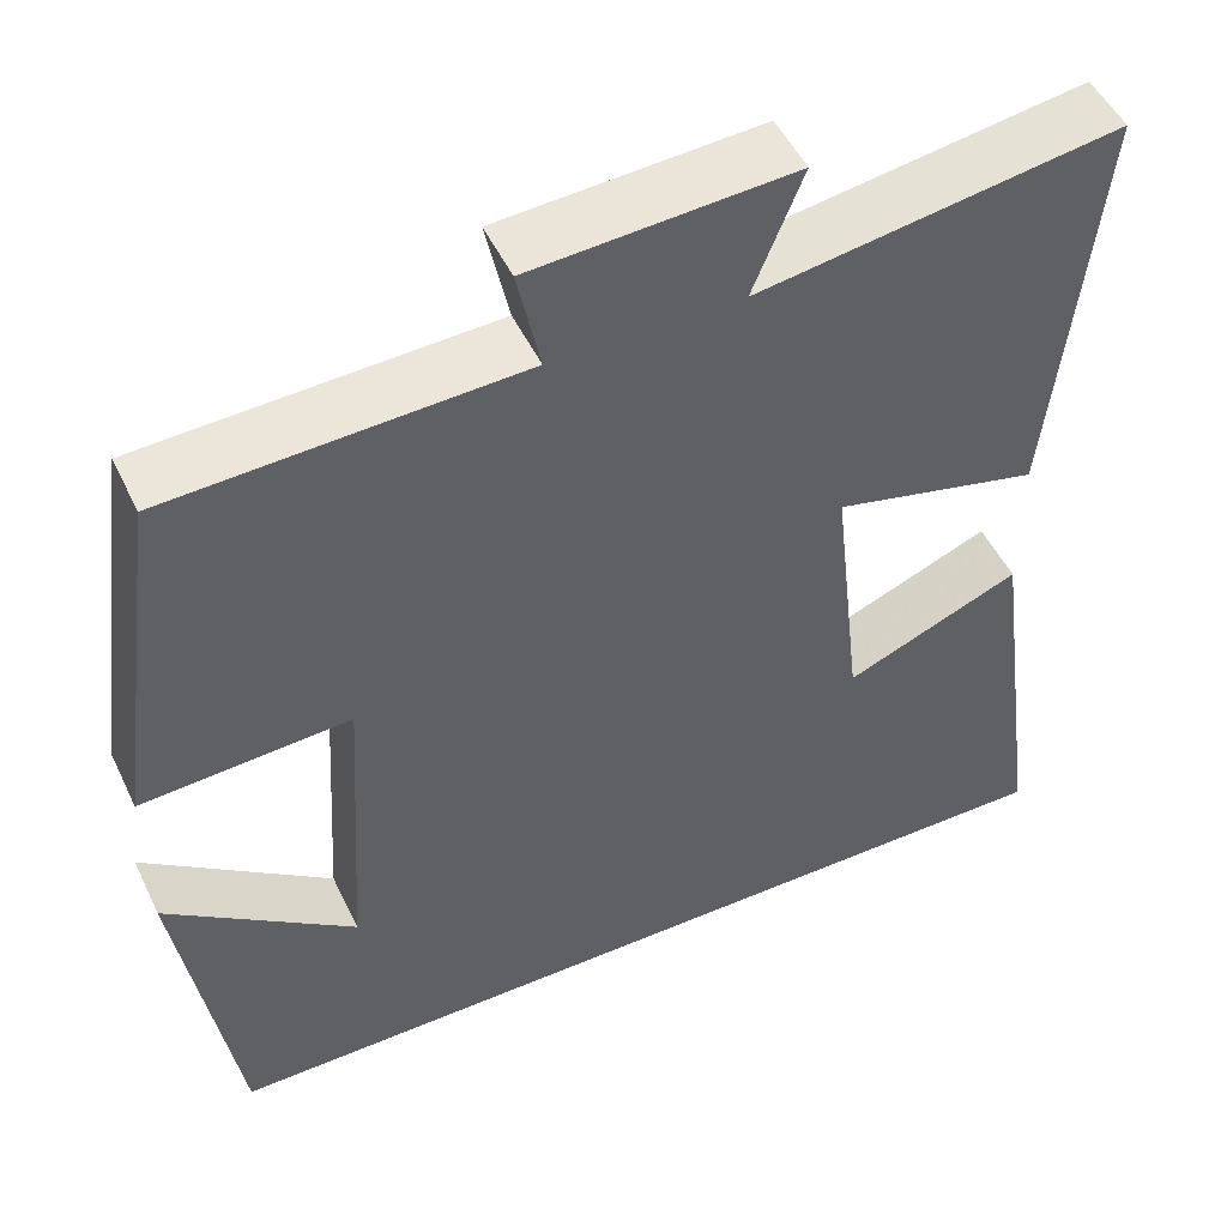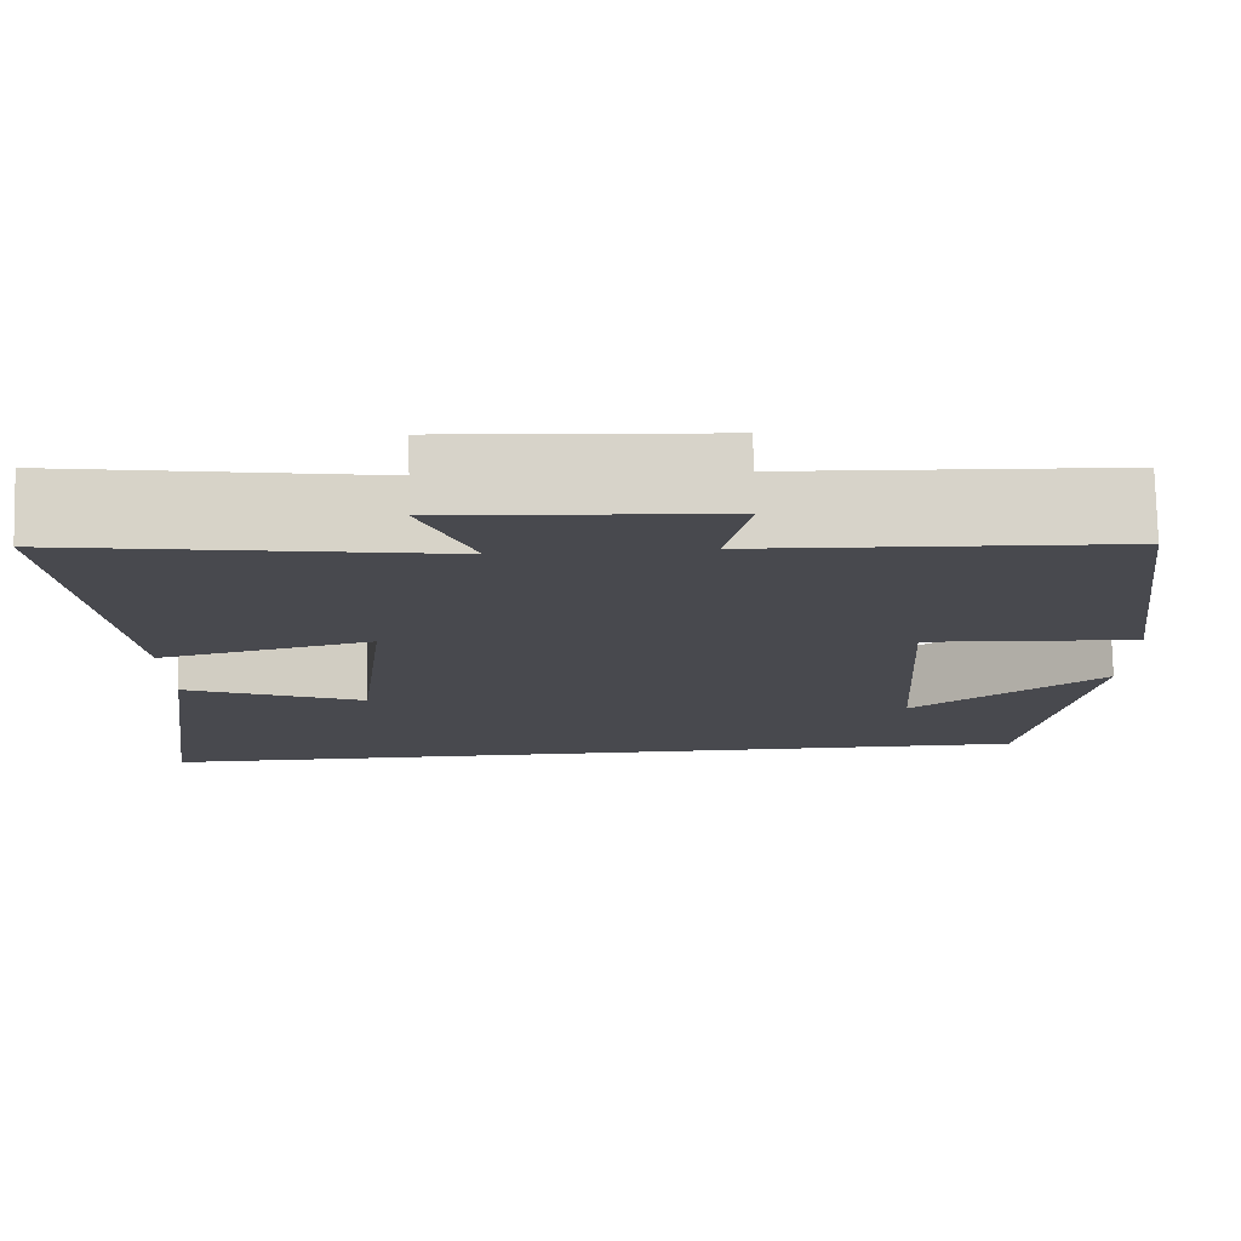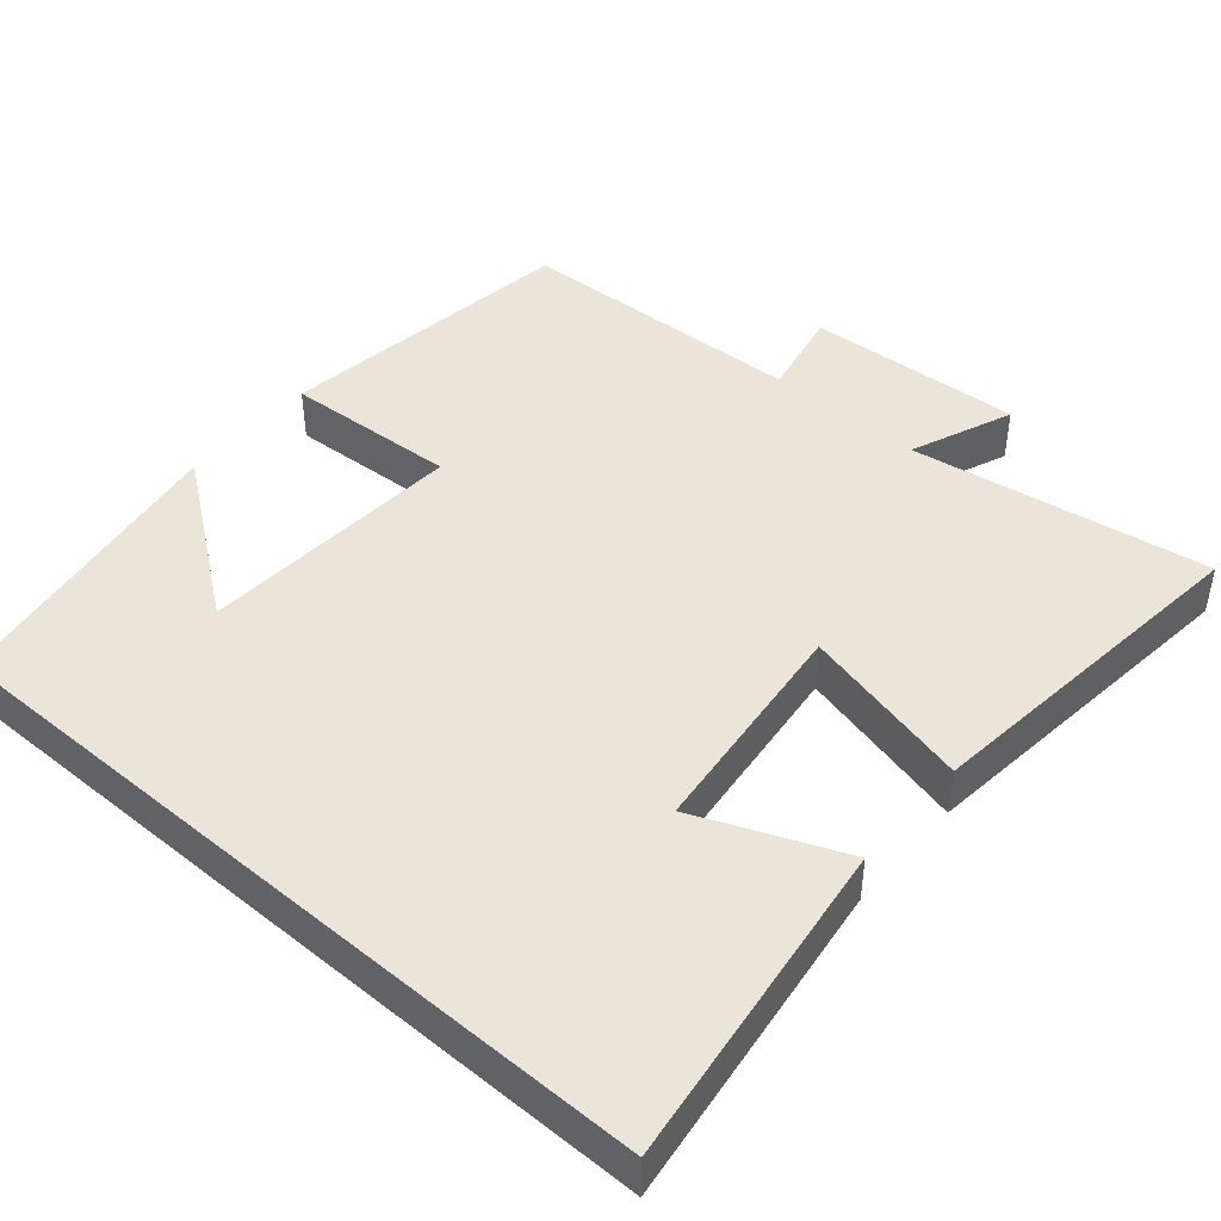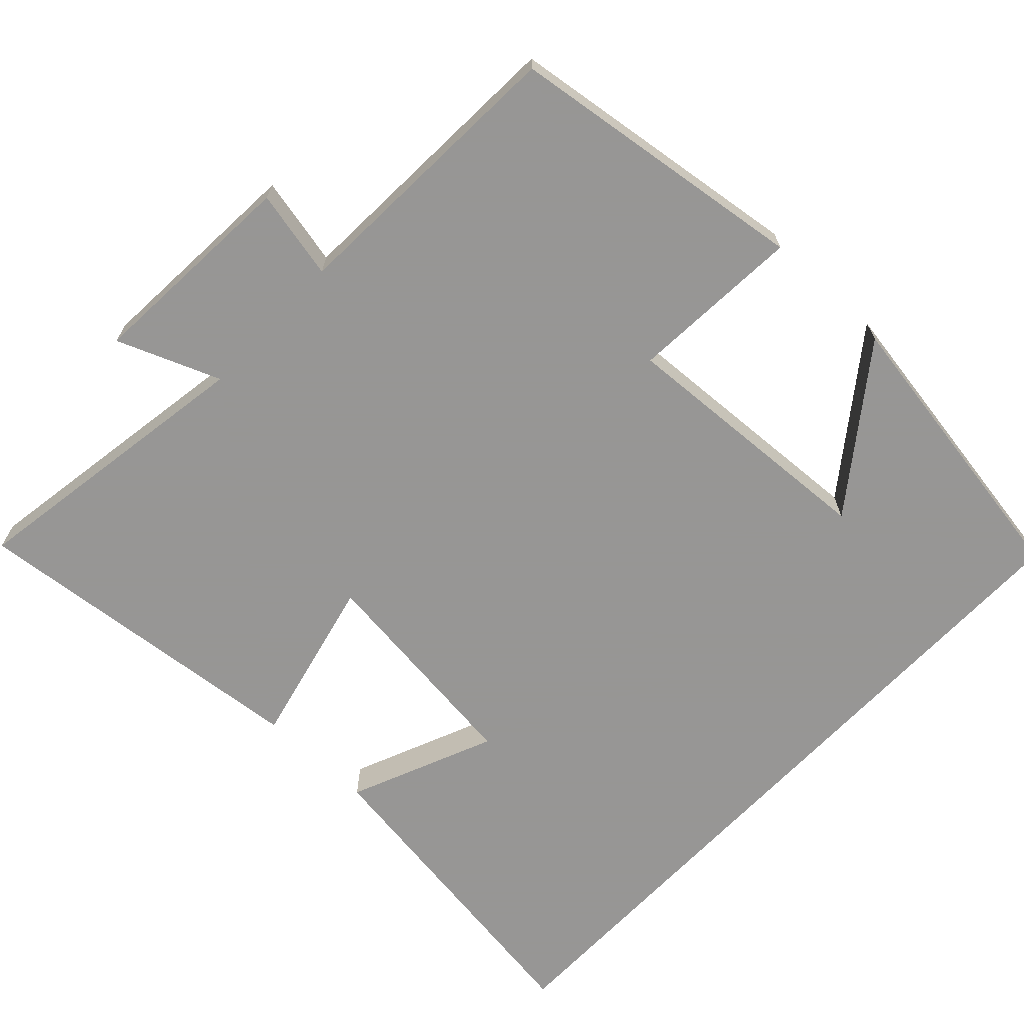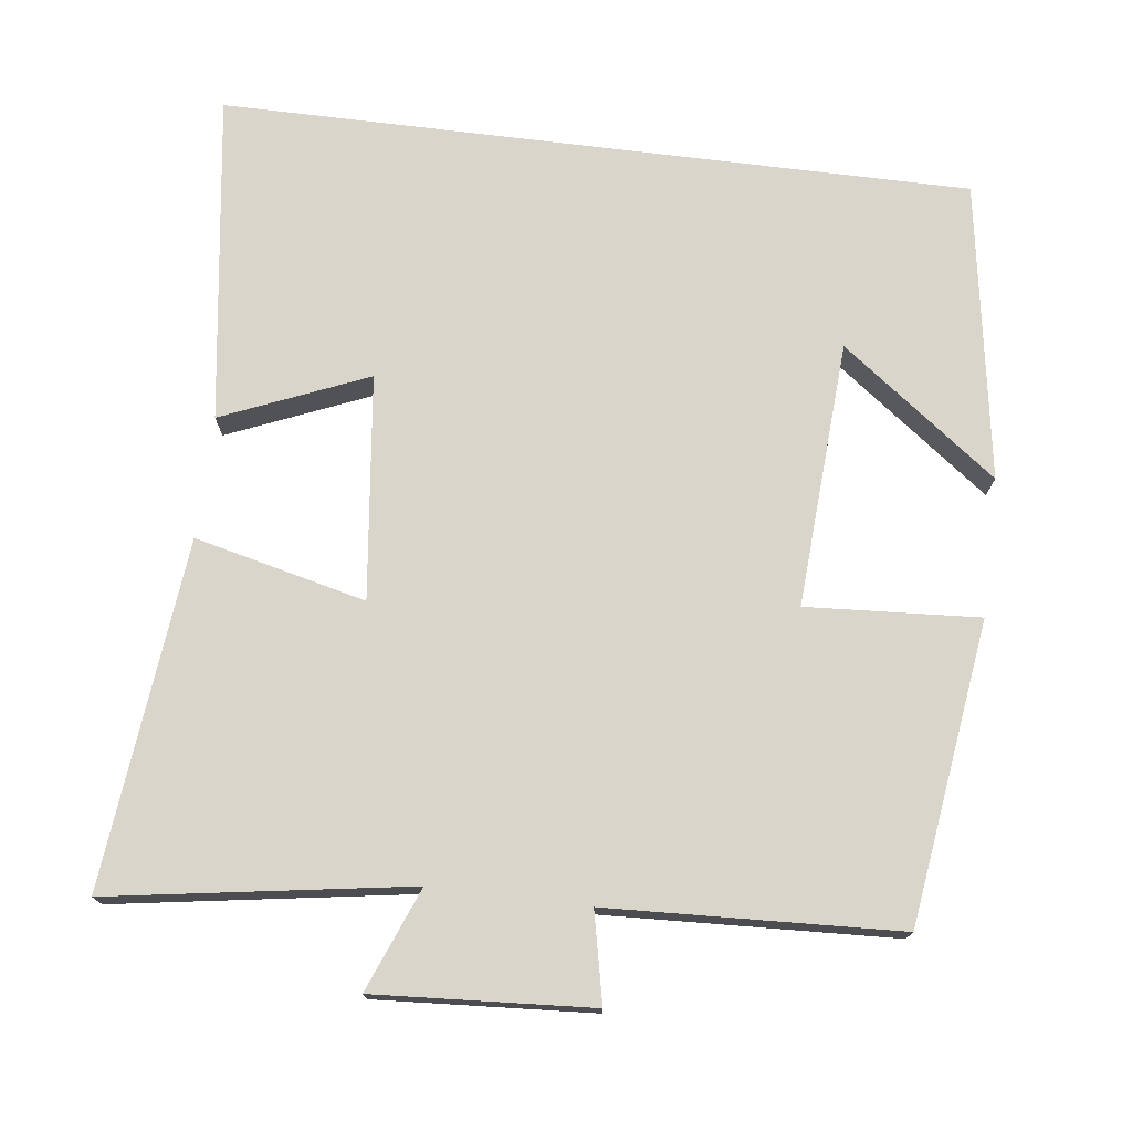
<metadata>
{"format":"obj","ext":"obj","renderer":"f3d","projection":"perspective","resolution":1024,"background":"white","views":[{"elev":50.0,"azim":155.0,"up":"+Z"},{"elev":77.3,"azim":-1.3,"up":"+Z"},{"elev":44.9,"azim":-139.2,"up":"+Y"},{"elev":-67.8,"azim":46.5,"up":"+Y"},{"elev":74.3,"azim":7.0,"up":"+Y"}]}
</metadata>
<code>
v 0.438 0.07 -0.5
v -0.56 0.07 -0.5
v -0.5 0.07 -0.063
v -0.306 0.07 -0.144
v -0.272 0.07 0.154
v -0.5 0.07 0.099
v -0.549 0.07 0.562
v -0.151 0.07 0.5
v -0.206 0.07 0.637
v 0.082 0.07 0.619
v 0.057 0.07 0.5
v 0.444 0.07 0.483
v 0.5 0.07 0.081
v 0.27 0.07 0.095
v 0.292 0.07 -0.259
v 0.5 0.07 -0.103
v 0.438 0 -0.5
v -0.56 0 -0.5
v -0.5 0 -0.063
v -0.306 0 -0.144
v -0.272 0 0.154
v -0.5 0 0.099
v -0.549 0 0.562
v -0.151 0 0.5
v -0.206 0 0.637
v 0.082 0 0.619
v 0.057 0 0.5
v 0.444 0 0.483
v 0.5 0 0.081
v 0.27 0 0.095
v 0.292 0 -0.259
v 0.5 0 -0.103
f 15 16 1
f 11 12 13 14
f 11 14 15
f 8 9 10 11
f 8 11 15
f 5 6 7 8
f 4 5 8 15
f 1 2 3 4
f 1 4 15
f 17 32 31
f 30 29 28 27
f 31 30 27
f 27 26 25 24
f 31 27 24
f 24 23 22 21
f 31 24 21 20
f 20 19 18 17
f 31 20 17
f 1 17 18 2
f 2 18 19 3
f 3 19 20 4
f 4 20 21 5
f 5 21 22 6
f 6 22 23 7
f 7 23 24 8
f 8 24 25 9
f 9 25 26 10
f 10 26 27 11
f 11 27 28 12
f 12 28 29 13
f 13 29 30 14
f 14 30 31 15
f 15 31 32 16
f 16 32 17 1

</code>
